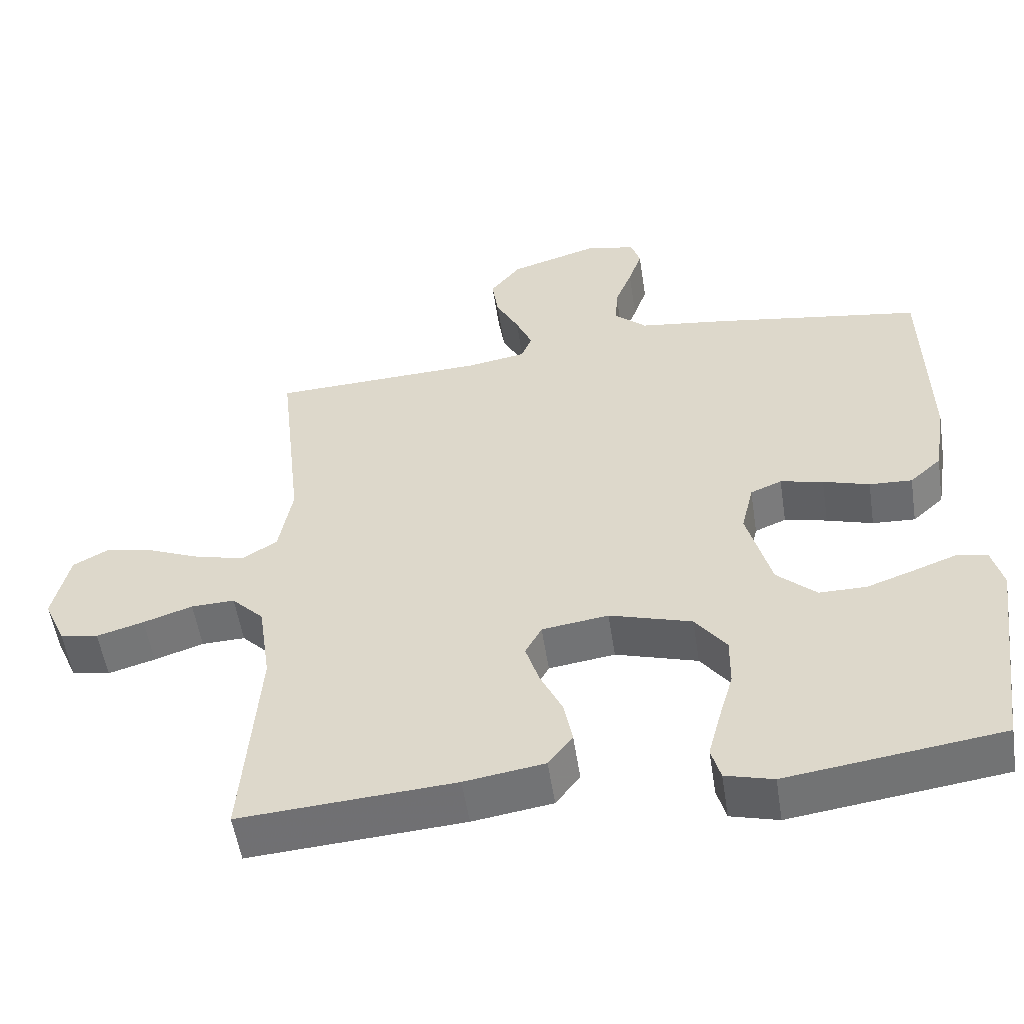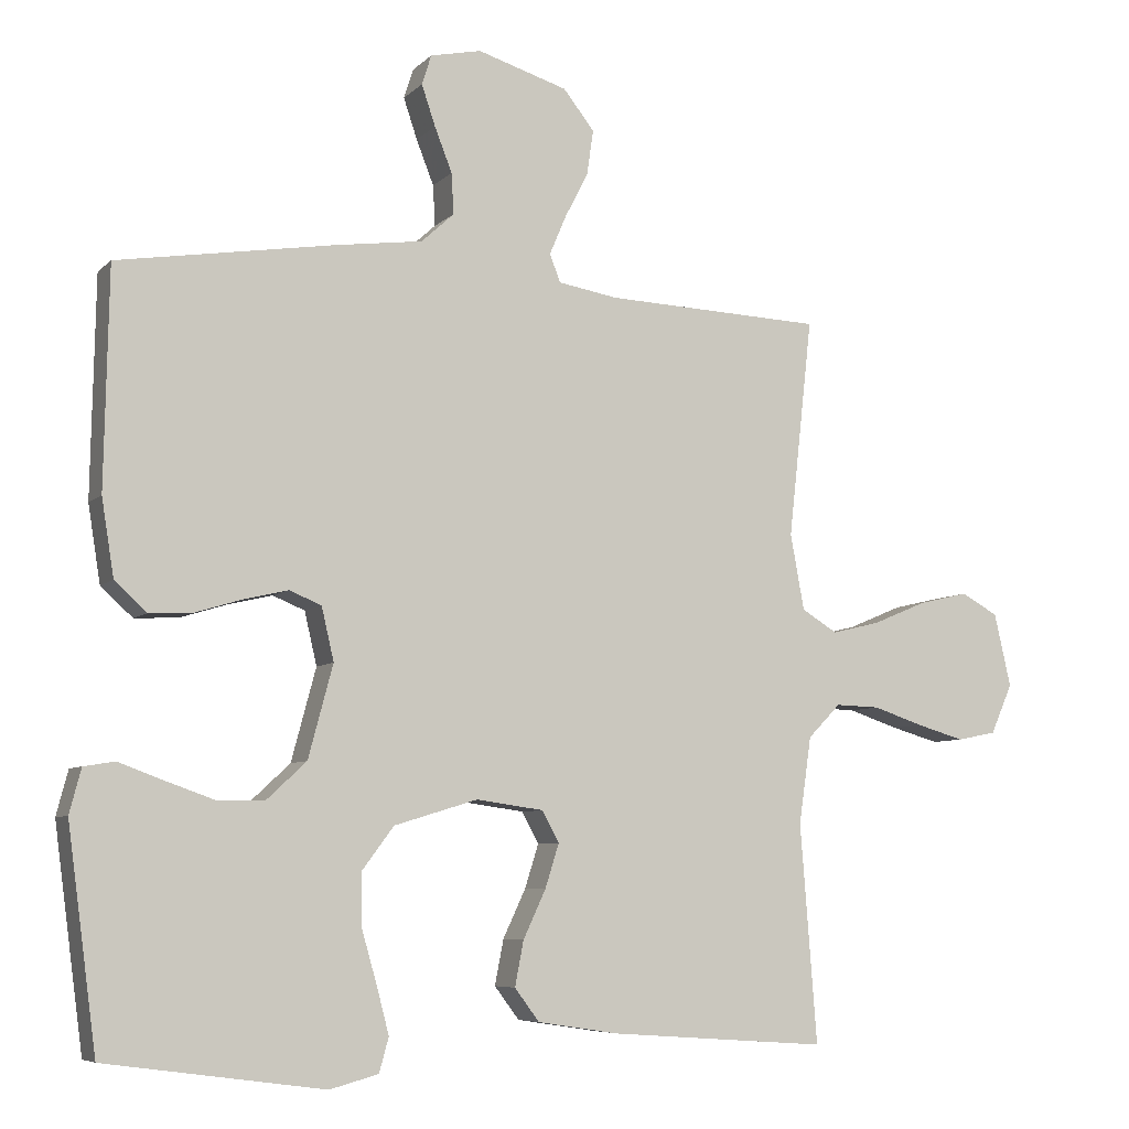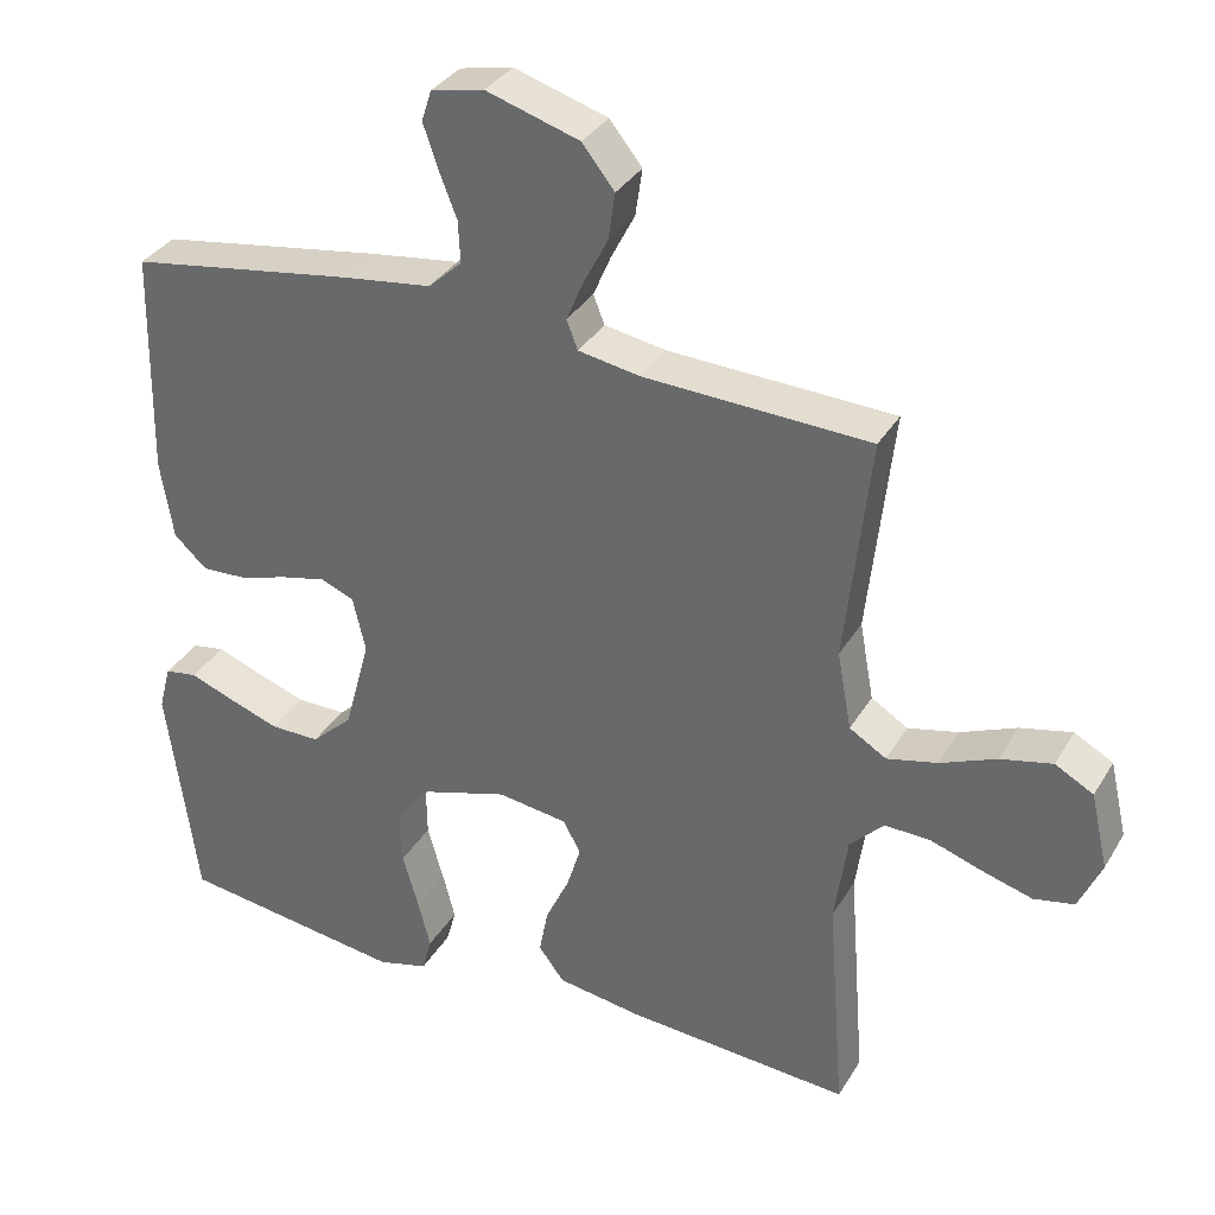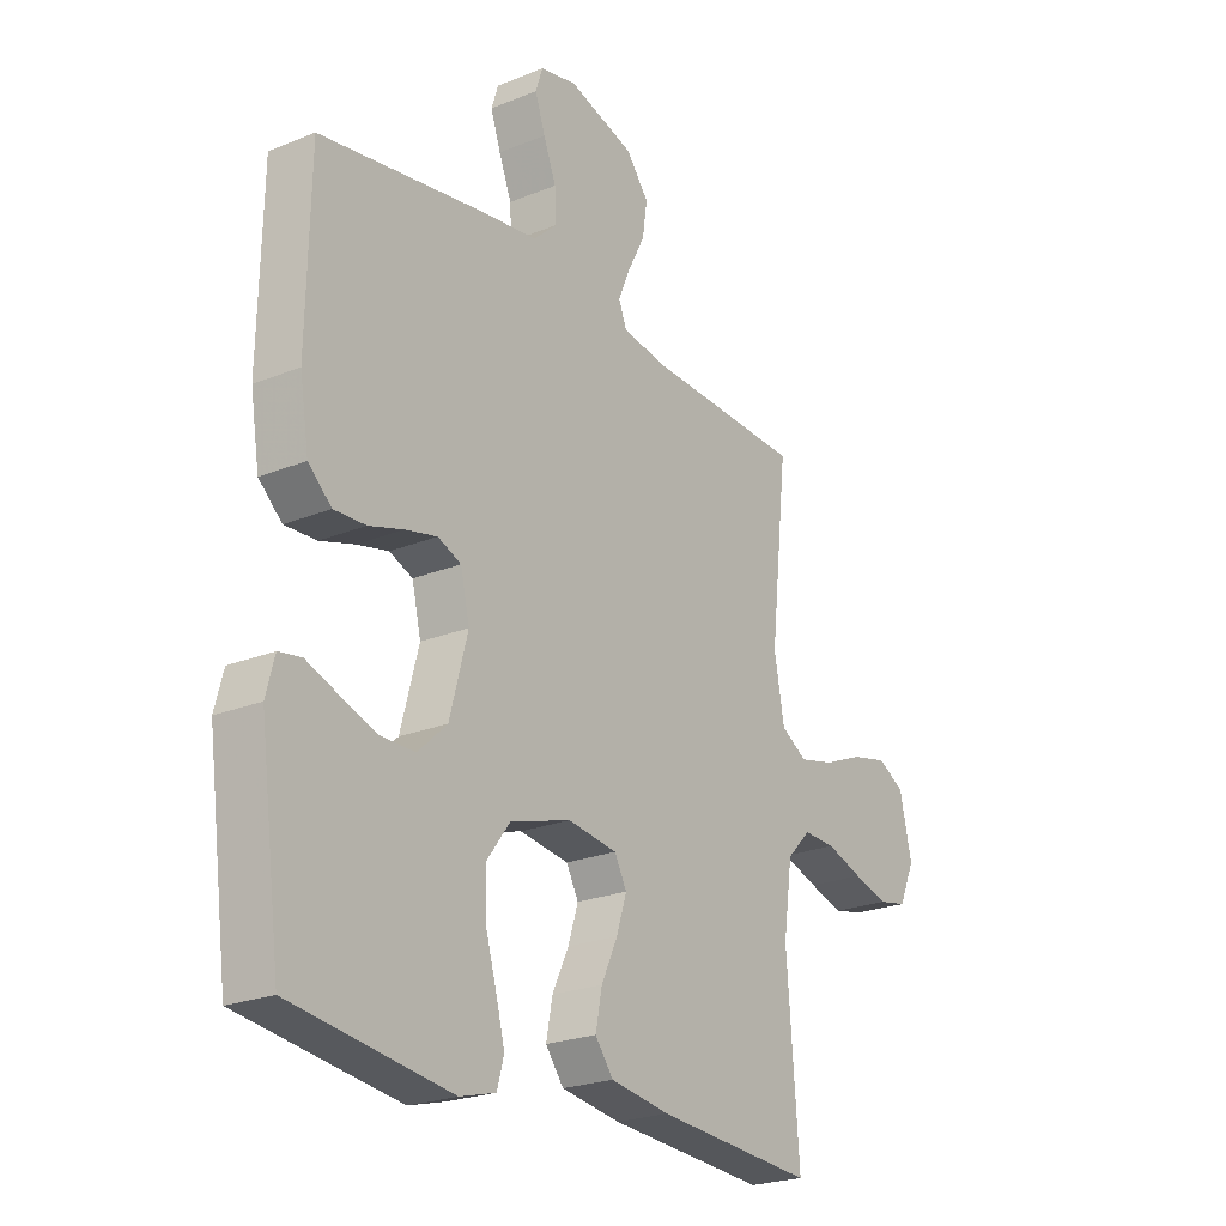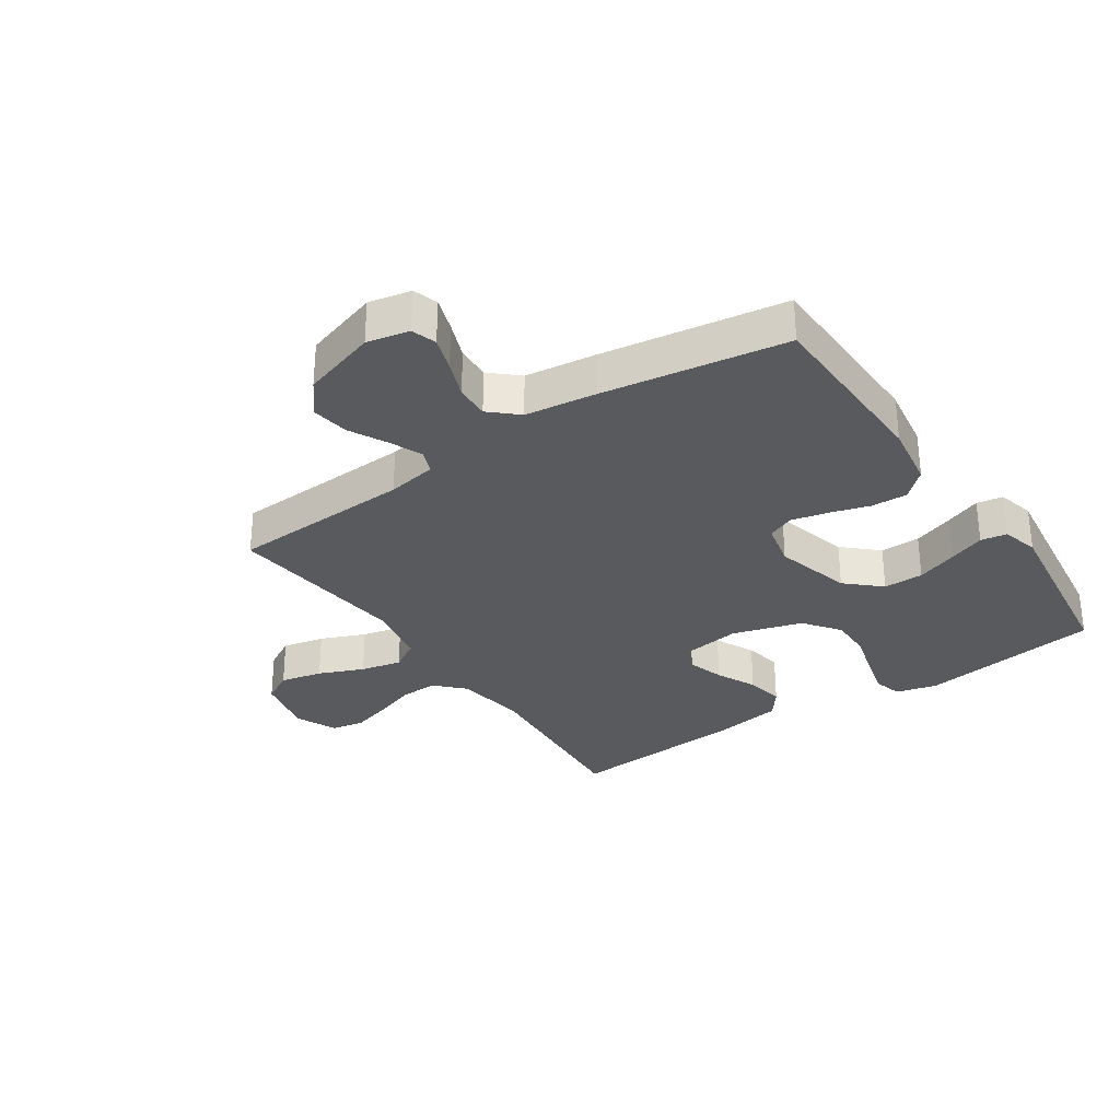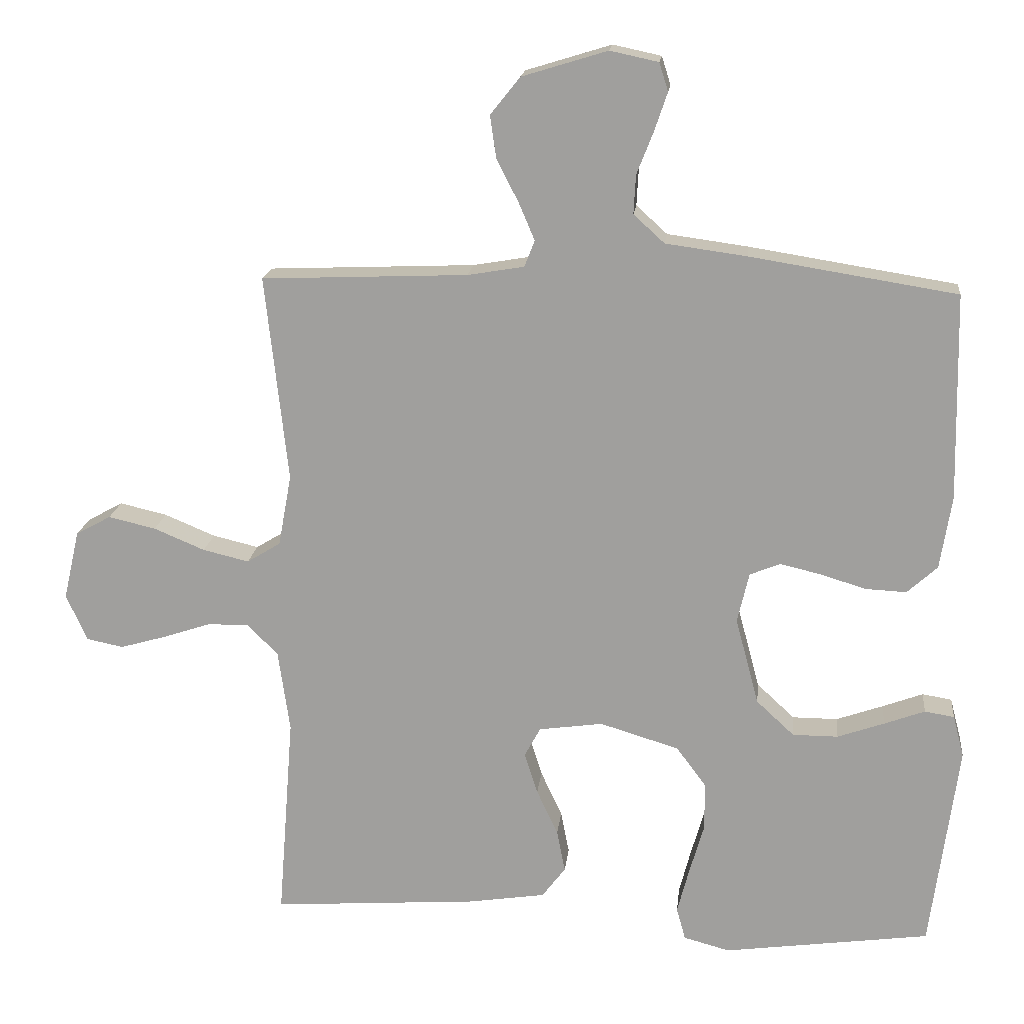
<metadata>
{"format":"obj","ext":"obj","renderer":"f3d","projection":"perspective","resolution":1024,"background":"white","views":[{"elev":-54.1,"azim":8.7,"up":"+Z"},{"elev":-6.7,"azim":156.6,"up":"+Z"},{"elev":33.9,"azim":-153.3,"up":"+Z"},{"elev":-23.2,"azim":124.6,"up":"+Z"},{"elev":-31.0,"azim":34.3,"up":"+Y"},{"elev":17.4,"azim":6.2,"up":"+Z"}]}
</metadata>
<code>
v 0.5 0.07 -0.5
v 0.2 0.07 -0.541
v 0.133 0.07 -0.523
v 0.12 0.07 -0.476
v 0.137 0.07 -0.411
v 0.158 0.07 -0.338
v 0.159 0.07 -0.267
v 0.115 0.07 -0.208
v 0 0.07 -0.173
v -0.093 0.07 -0.186
v -0.116 0.07 -0.229
v -0.097 0.07 -0.289
v -0.066 0.07 -0.355
v -0.054 0.07 -0.417
v -0.088 0.07 -0.462
v -0.2 0.07 -0.479
v -0.5 0.07 -0.5
v -0.477 0.07 -0.2
v -0.494 0.07 -0.081
v -0.539 0.07 -0.035
v -0.6 0.07 -0.037
v -0.669 0.07 -0.06
v -0.735 0.07 -0.079
v -0.789 0.07 -0.068
v -0.819 0.07 0
v -0.796 0.07 0.101
v -0.745 0.07 0.129
v -0.676 0.07 0.113
v -0.602 0.07 0.082
v -0.535 0.07 0.066
v -0.486 0.07 0.096
v -0.467 0.07 0.2
v -0.5 0.07 0.5
v -0.2 0.07 0.512
v -0.118 0.07 0.526
v -0.103 0.07 0.564
v -0.126 0.07 0.618
v -0.158 0.07 0.68
v -0.167 0.07 0.742
v -0.124 0.07 0.796
v 0 0.07 0.834
v 0.07 0.07 0.819
v 0.083 0.07 0.778
v 0.064 0.07 0.722
v 0.04 0.07 0.661
v 0.037 0.07 0.605
v 0.082 0.07 0.564
v 0.2 0.07 0.548
v 0.5 0.07 0.5
v 0.506 0.07 0.2
v 0.489 0.07 0.094
v 0.445 0.07 0.054
v 0.385 0.07 0.057
v 0.32 0.07 0.077
v 0.26 0.07 0.091
v 0.216 0.07 0.073
v 0.199 0.07 0
v 0.233 0.07 -0.127
v 0.288 0.07 -0.178
v 0.354 0.07 -0.178
v 0.422 0.07 -0.154
v 0.481 0.07 -0.132
v 0.524 0.07 -0.139
v 0.54 0.07 -0.2
v 0.5 0 -0.5
v 0.2 0 -0.541
v 0.133 0 -0.523
v 0.12 0 -0.476
v 0.137 0 -0.411
v 0.158 0 -0.338
v 0.159 0 -0.267
v 0.115 0 -0.208
v 0 0 -0.173
v -0.093 0 -0.186
v -0.116 0 -0.229
v -0.097 0 -0.289
v -0.066 0 -0.355
v -0.054 0 -0.417
v -0.088 0 -0.462
v -0.2 0 -0.479
v -0.5 0 -0.5
v -0.477 0 -0.2
v -0.494 0 -0.081
v -0.539 0 -0.035
v -0.6 0 -0.037
v -0.669 0 -0.06
v -0.735 0 -0.079
v -0.789 0 -0.068
v -0.819 0 0
v -0.796 0 0.101
v -0.745 0 0.129
v -0.676 0 0.113
v -0.602 0 0.082
v -0.535 0 0.066
v -0.486 0 0.096
v -0.467 0 0.2
v -0.5 0 0.5
v -0.2 0 0.512
v -0.118 0 0.526
v -0.103 0 0.564
v -0.126 0 0.618
v -0.158 0 0.68
v -0.167 0 0.742
v -0.124 0 0.796
v 0 0 0.834
v 0.07 0 0.819
v 0.083 0 0.778
v 0.064 0 0.722
v 0.04 0 0.661
v 0.037 0 0.605
v 0.082 0 0.564
v 0.2 0 0.548
v 0.5 0 0.5
v 0.506 0 0.2
v 0.489 0 0.094
v 0.445 0 0.054
v 0.385 0 0.057
v 0.32 0 0.077
v 0.26 0 0.091
v 0.216 0 0.073
v 0.199 0 0
v 0.233 0 -0.127
v 0.288 0 -0.178
v 0.354 0 -0.178
v 0.422 0 -0.154
v 0.481 0 -0.132
v 0.524 0 -0.139
v 0.54 0 -0.2
f 61 62 63 64
f 60 61 64 1
f 59 60 1 2
f 58 59 2 3
f 51 52 53 54
f 51 54 55
f 50 51 55
f 47 48 49 50
f 47 50 55 56
f 42 43 44 45
f 40 41 42 45
f 40 45 46
f 37 38 39 40
f 36 37 40 46
f 35 36 46 47
f 32 33 34
f 31 32 34 35
f 26 27 28 29
f 26 29 30
f 25 26 30
f 24 25 30
f 21 22 23 24
f 21 24 30
f 20 21 30 31
f 15 16 17 18
f 15 18 19
f 12 13 14 15
f 11 12 15 19
f 10 11 19 20
f 3 4 5 6
f 58 3 6
f 57 58 6 7
f 47 56 57
f 9 10 20 31
f 8 9 31 35
f 35 47 57
f 7 8 35 57
f 128 127 126 125
f 65 128 125 124
f 66 65 124 123
f 67 66 123 122
f 118 117 116 115
f 119 118 115
f 119 115 114
f 114 113 112 111
f 120 119 114 111
f 109 108 107 106
f 109 106 105 104
f 110 109 104
f 104 103 102 101
f 110 104 101 100
f 111 110 100 99
f 98 97 96
f 99 98 96 95
f 93 92 91 90
f 94 93 90
f 94 90 89
f 94 89 88
f 88 87 86 85
f 94 88 85
f 95 94 85 84
f 82 81 80 79
f 83 82 79
f 79 78 77 76
f 83 79 76 75
f 84 83 75 74
f 70 69 68 67
f 70 67 122
f 71 70 122 121
f 121 120 111
f 95 84 74 73
f 99 95 73 72
f 121 111 99
f 121 99 72 71
f 1 65 66 2
f 2 66 67 3
f 3 67 68 4
f 4 68 69 5
f 5 69 70 6
f 6 70 71 7
f 7 71 72 8
f 8 72 73 9
f 9 73 74 10
f 10 74 75 11
f 11 75 76 12
f 12 76 77 13
f 13 77 78 14
f 14 78 79 15
f 15 79 80 16
f 16 80 81 17
f 17 81 82 18
f 18 82 83 19
f 19 83 84 20
f 20 84 85 21
f 21 85 86 22
f 22 86 87 23
f 23 87 88 24
f 24 88 89 25
f 25 89 90 26
f 26 90 91 27
f 27 91 92 28
f 28 92 93 29
f 29 93 94 30
f 30 94 95 31
f 31 95 96 32
f 32 96 97 33
f 33 97 98 34
f 34 98 99 35
f 35 99 100 36
f 36 100 101 37
f 37 101 102 38
f 38 102 103 39
f 39 103 104 40
f 40 104 105 41
f 41 105 106 42
f 42 106 107 43
f 43 107 108 44
f 44 108 109 45
f 45 109 110 46
f 46 110 111 47
f 47 111 112 48
f 48 112 113 49
f 49 113 114 50
f 50 114 115 51
f 51 115 116 52
f 52 116 117 53
f 53 117 118 54
f 54 118 119 55
f 55 119 120 56
f 56 120 121 57
f 57 121 122 58
f 58 122 123 59
f 59 123 124 60
f 60 124 125 61
f 61 125 126 62
f 62 126 127 63
f 63 127 128 64
f 64 128 65 1

</code>
